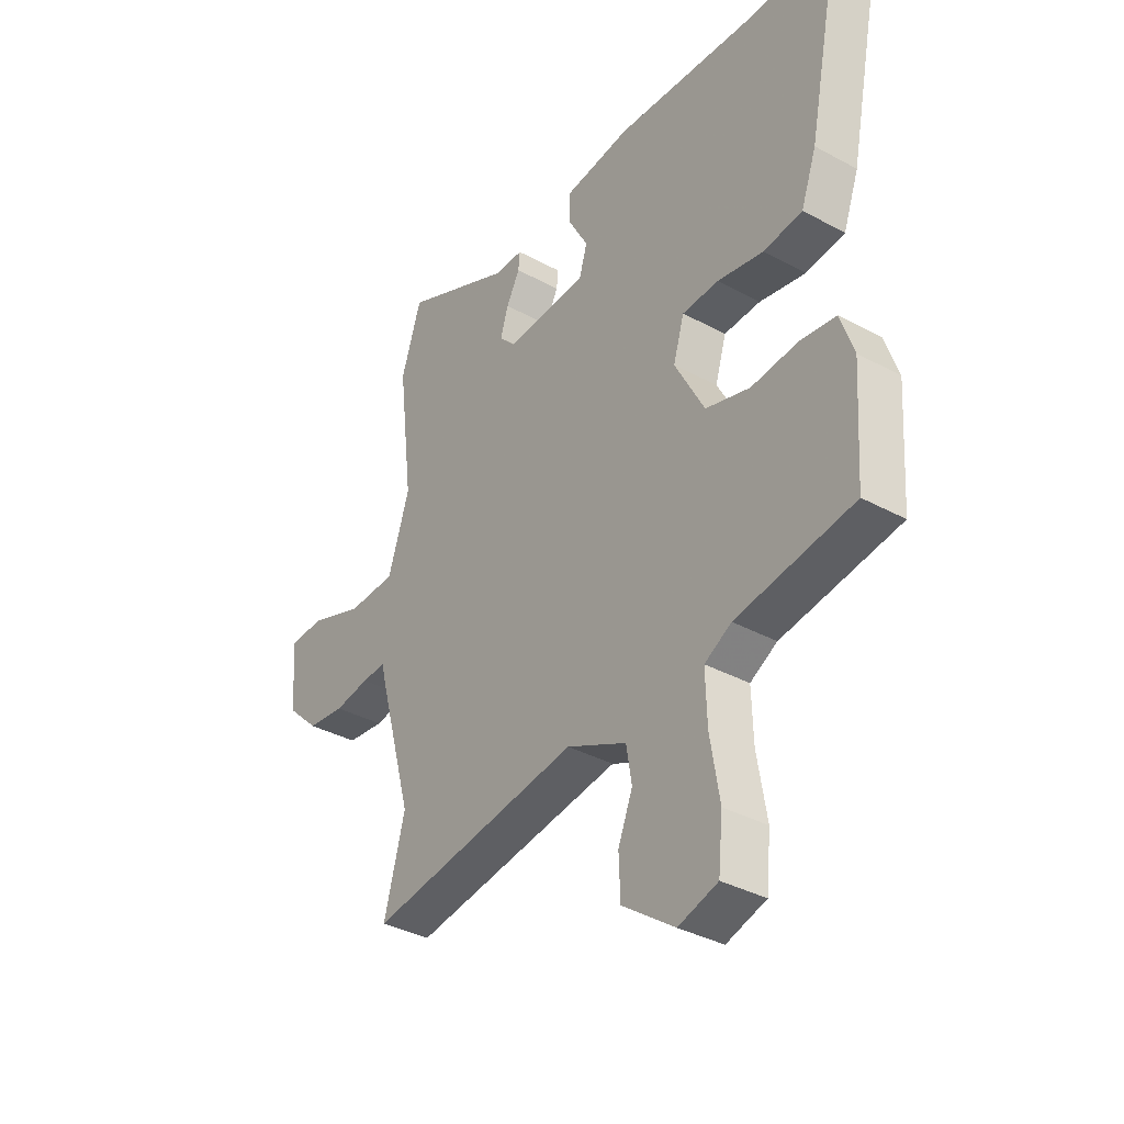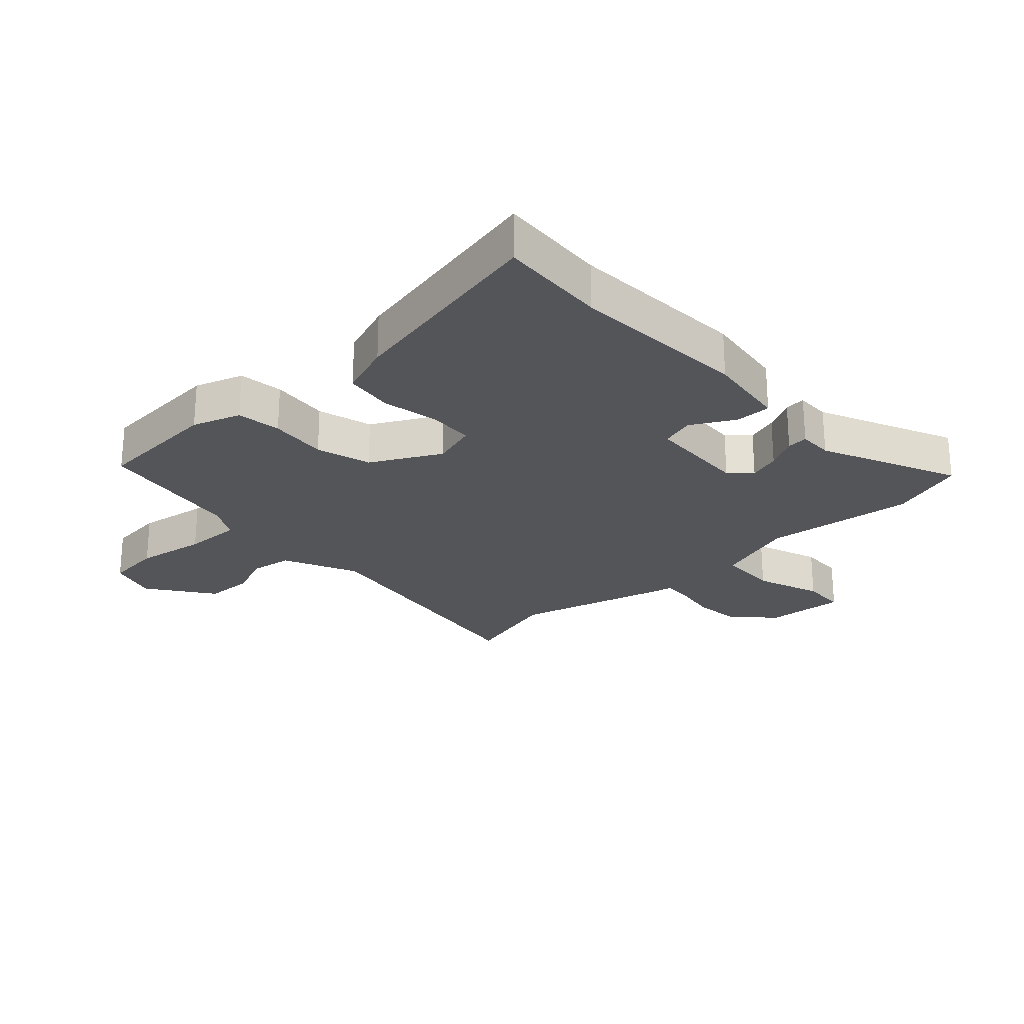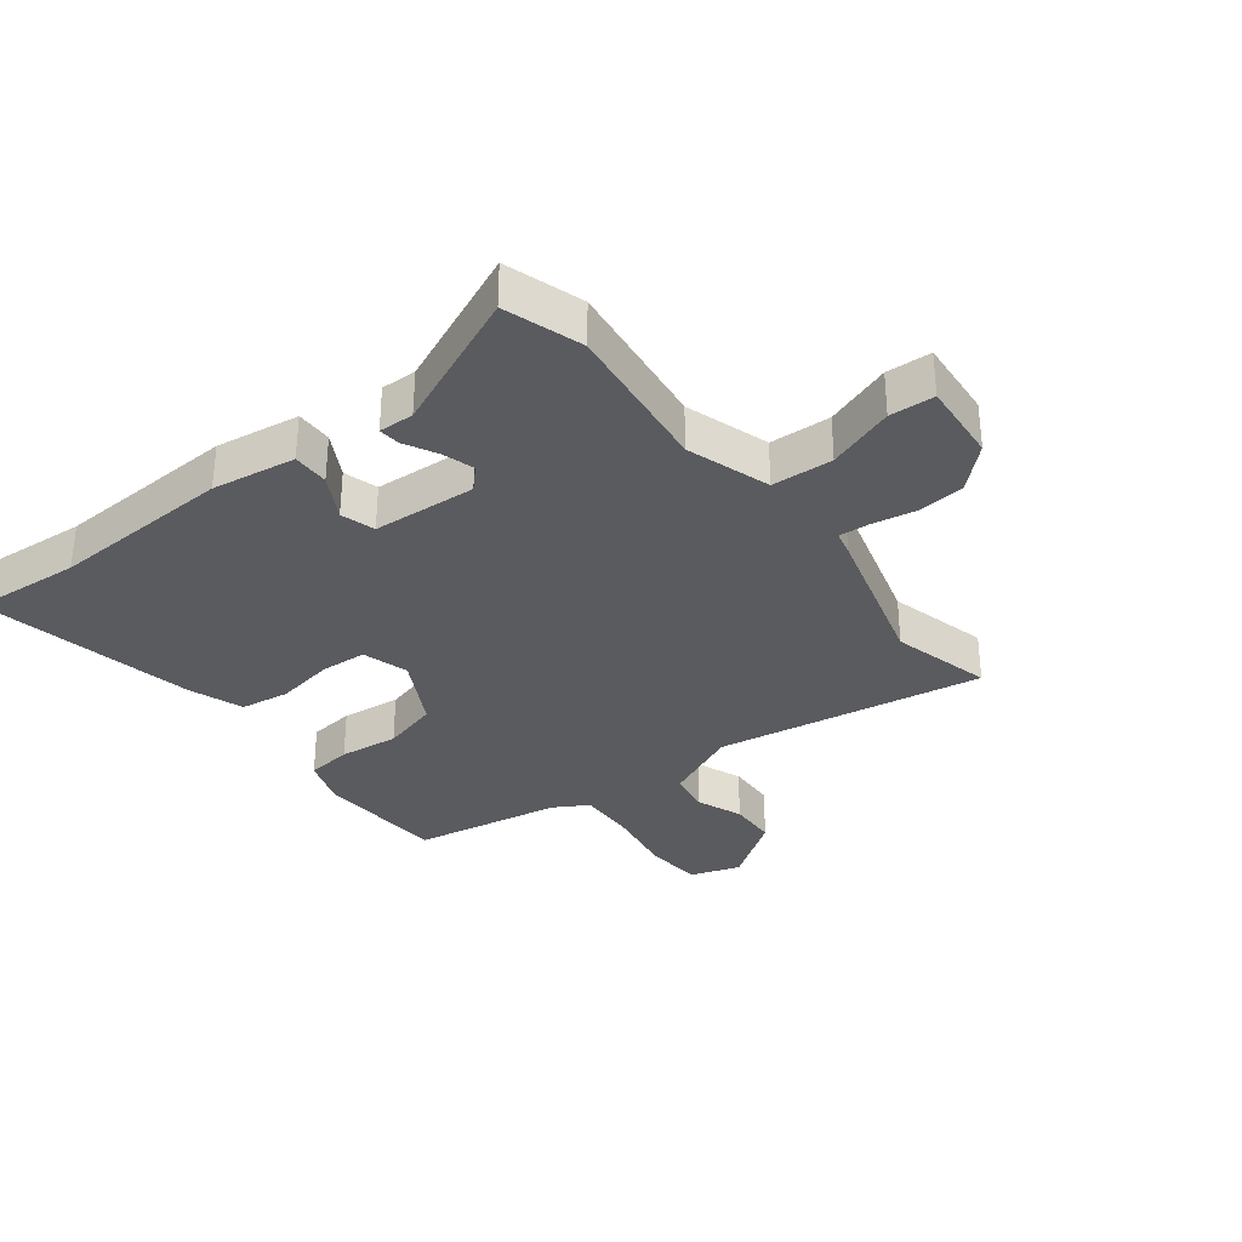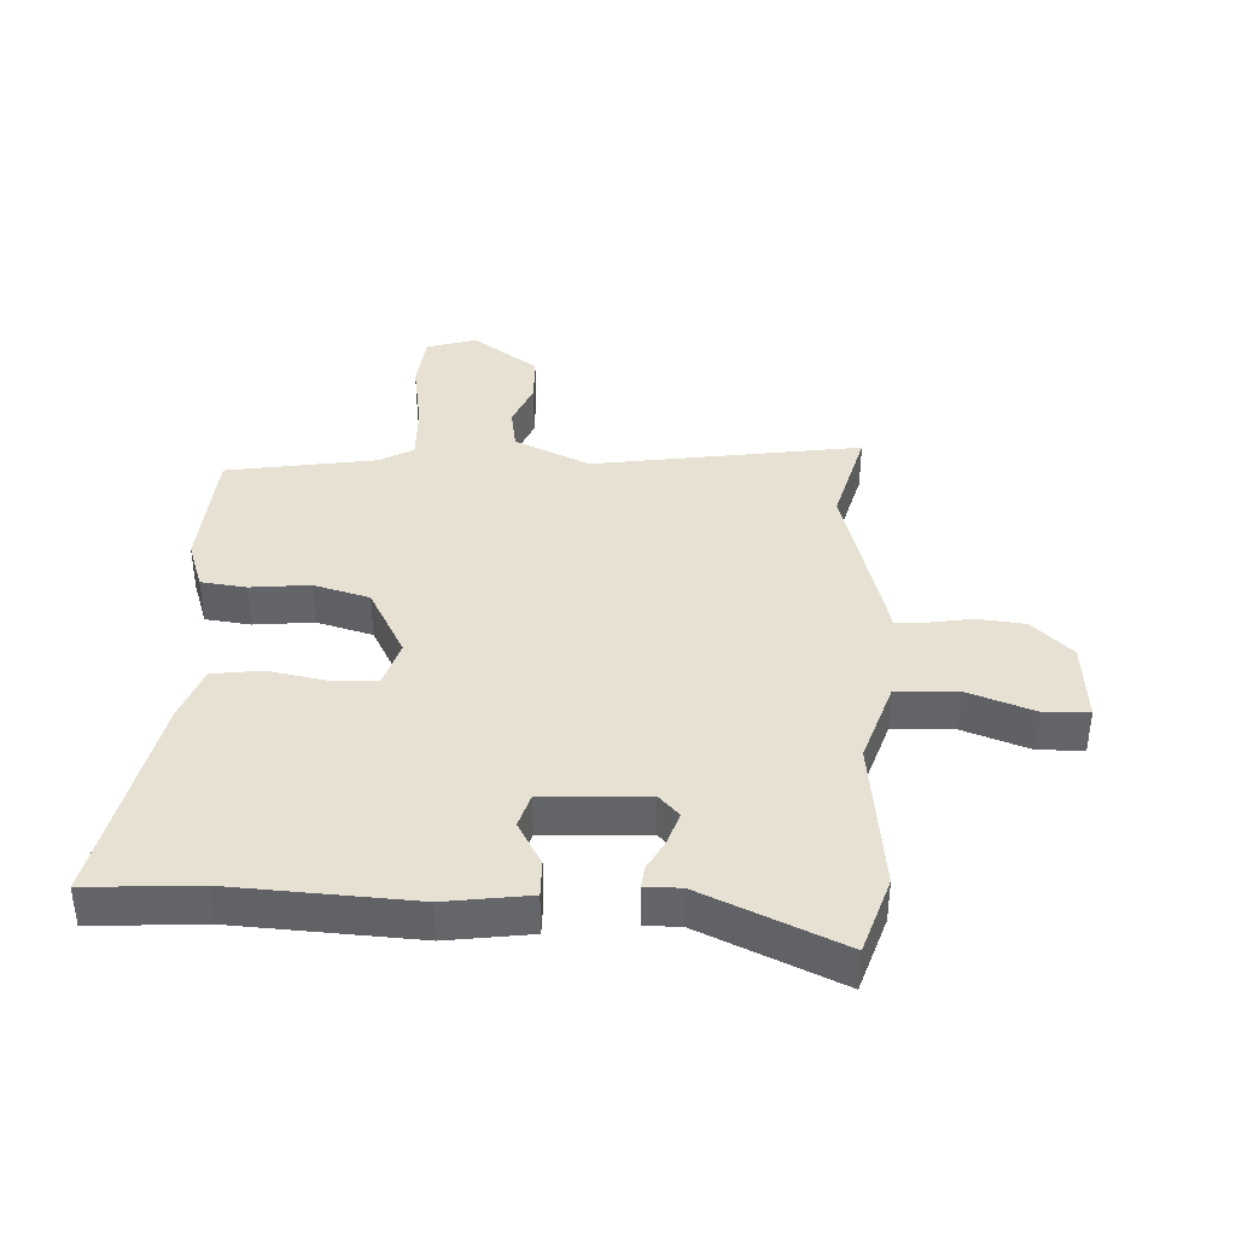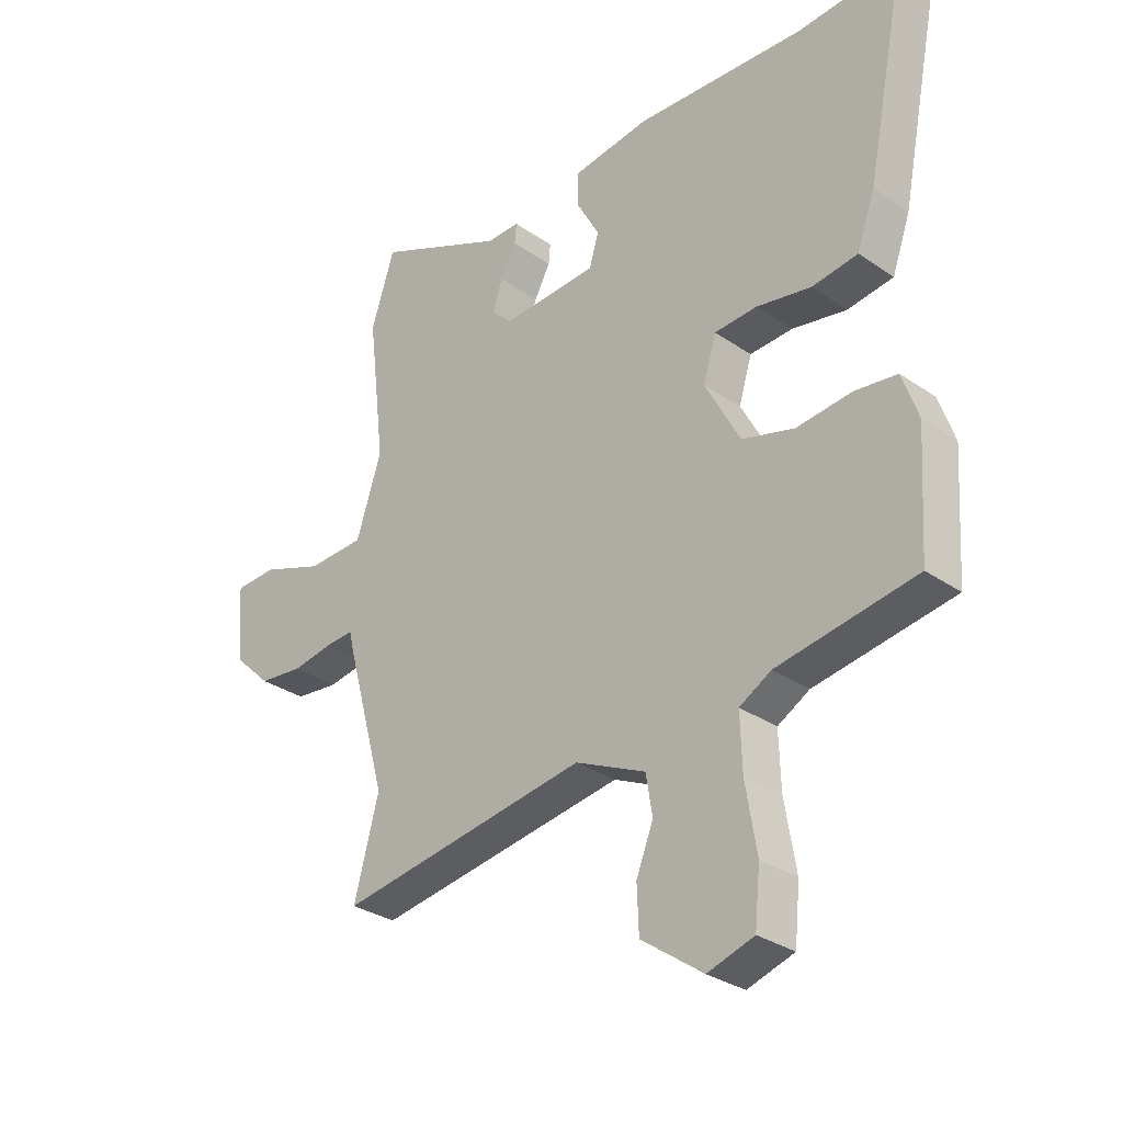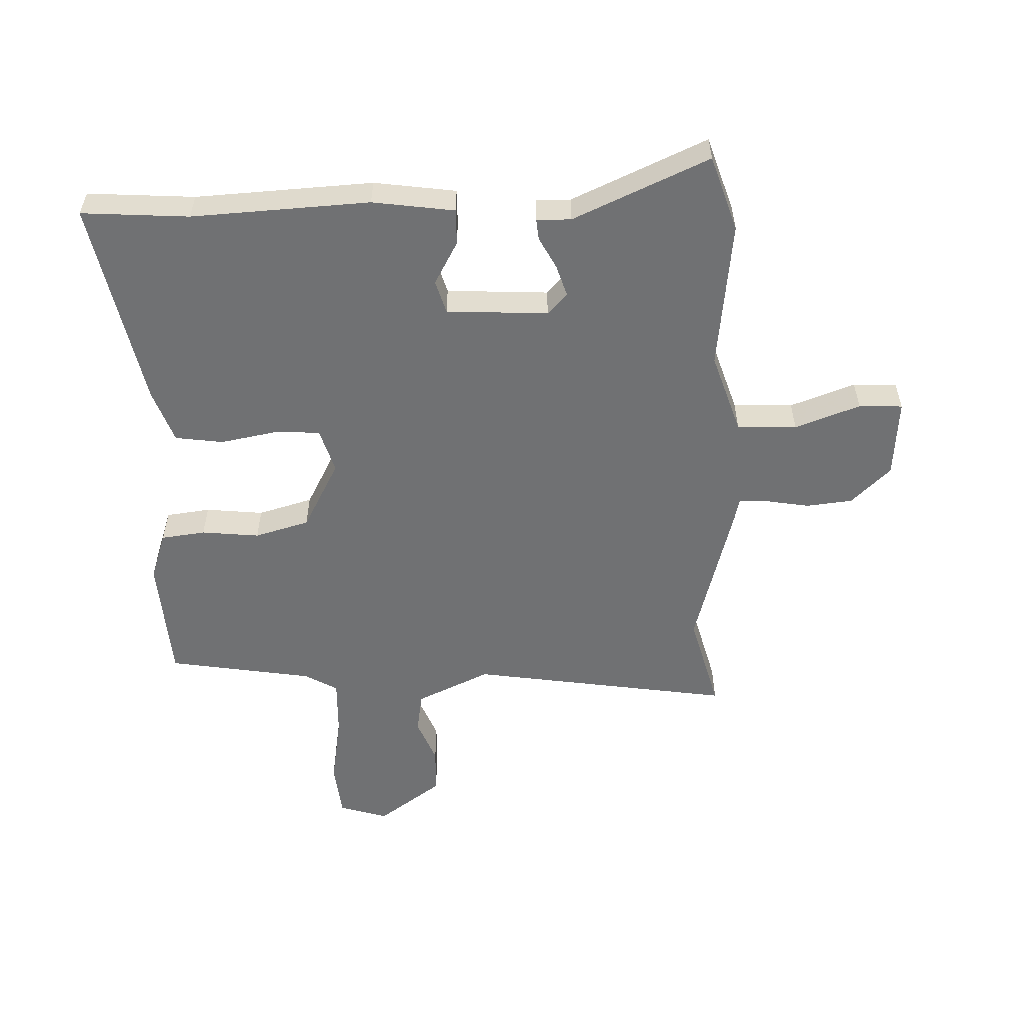
<metadata>
{"format":"obj","ext":"obj","renderer":"f3d","projection":"perspective","resolution":1024,"background":"white","views":[{"elev":-35.7,"azim":-125.7,"up":"+Z"},{"elev":-24.5,"azim":-46.9,"up":"+Y"},{"elev":-32.8,"azim":37.3,"up":"+Y"},{"elev":38.7,"azim":2.9,"up":"+Y"},{"elev":-30.7,"azim":-134.8,"up":"+Z"},{"elev":-55.2,"azim":2.0,"up":"+Y"}]}
</metadata>
<code>
v 0.48 0.07 0.561
v 0.52 0.07 0.438
v 0.491 0.07 0.195
v 0.534 0.07 0.063
v 0.631 0.07 0.059
v 0.737 0.07 0.097
v 0.808 0.07 0.094
v 0.798 0.07 -0.035
v 0.734 0.07 -0.096
v 0.659 0.07 -0.104
v 0.589 0.07 -0.092
v 0.541 0.07 -0.089
v 0.532 0.07 -0.127
v 0.465 0.07 -0.369
v 0.507 0.07 -0.527
v 0.082 0.07 -0.461
v -0.038 0.07 -0.516
v -0.049 0.07 -0.583
v -0.02 0.07 -0.656
v -0.023 0.07 -0.733
v -0.128 0.07 -0.808
v -0.207 0.07 -0.783
v -0.216 0.07 -0.692
v -0.197 0.07 -0.578
v -0.194 0.07 -0.485
v -0.248 0.07 -0.454
v -0.484 0.07 -0.415
v -0.497 0.07 -0.211
v -0.47 0.07 -0.133
v -0.398 0.07 -0.124
v -0.304 0.07 -0.134
v -0.215 0.07 -0.109
v -0.155 0.07 0.003
v -0.177 0.07 0.076
v -0.25 0.07 0.08
v -0.343 0.07 0.063
v -0.421 0.07 0.074
v -0.452 0.07 0.161
v -0.52 0.07 0.501
v -0.346 0.07 0.489
v -0.057 0.07 0.504
v 0.076 0.07 0.485
v 0.075 0.07 0.427
v 0.036 0.07 0.357
v 0.052 0.07 0.303
v 0.217 0.07 0.294
v 0.249 0.07 0.328
v 0.233 0.07 0.379
v 0.206 0.07 0.43
v 0.203 0.07 0.464
v 0.259 0.07 0.463
v 0.48 0 0.561
v 0.52 0 0.438
v 0.491 0 0.195
v 0.534 0 0.063
v 0.631 0 0.059
v 0.737 0 0.097
v 0.808 0 0.094
v 0.798 0 -0.035
v 0.734 0 -0.096
v 0.659 0 -0.104
v 0.589 0 -0.092
v 0.541 0 -0.089
v 0.532 0 -0.127
v 0.465 0 -0.369
v 0.507 0 -0.527
v 0.082 0 -0.461
v -0.038 0 -0.516
v -0.049 0 -0.583
v -0.02 0 -0.656
v -0.023 0 -0.733
v -0.128 0 -0.808
v -0.207 0 -0.783
v -0.216 0 -0.692
v -0.197 0 -0.578
v -0.194 0 -0.485
v -0.248 0 -0.454
v -0.484 0 -0.415
v -0.497 0 -0.211
v -0.47 0 -0.133
v -0.398 0 -0.124
v -0.304 0 -0.134
v -0.215 0 -0.109
v -0.155 0 0.003
v -0.177 0 0.076
v -0.25 0 0.08
v -0.343 0 0.063
v -0.421 0 0.074
v -0.452 0 0.161
v -0.52 0 0.501
v -0.346 0 0.489
v -0.057 0 0.504
v 0.076 0 0.485
v 0.075 0 0.427
v 0.036 0 0.357
v 0.052 0 0.303
v 0.217 0 0.294
v 0.249 0 0.328
v 0.233 0 0.379
v 0.206 0 0.43
v 0.203 0 0.464
v 0.259 0 0.463
f 48 49 50 51
f 47 48 51 1
f 46 47 1 2
f 41 42 43 44
f 40 41 44 45
f 39 40 45
f 38 39 45
f 35 36 37 38
f 34 35 38 45
f 33 34 45 46
f 28 29 30 31
f 26 27 28 31
f 25 26 31 32
f 21 22 23 24
f 21 24 25
f 18 19 20 21
f 17 18 21 25
f 16 17 25 32
f 14 15 16 32
f 12 13 14 32
f 8 9 10 11
f 8 11 12
f 5 6 7 8
f 4 5 8 12
f 3 4 12 32
f 32 33 46
f 2 3 32 46
f 102 101 100 99
f 52 102 99 98
f 53 52 98 97
f 95 94 93 92
f 96 95 92 91
f 96 91 90
f 96 90 89
f 89 88 87 86
f 96 89 86 85
f 97 96 85 84
f 82 81 80 79
f 82 79 78 77
f 83 82 77 76
f 75 74 73 72
f 76 75 72
f 72 71 70 69
f 76 72 69 68
f 83 76 68 67
f 83 67 66 65
f 83 65 64 63
f 62 61 60 59
f 63 62 59
f 59 58 57 56
f 63 59 56 55
f 83 63 55 54
f 97 84 83
f 97 83 54 53
f 1 52 53 2
f 2 53 54 3
f 3 54 55 4
f 4 55 56 5
f 5 56 57 6
f 6 57 58 7
f 7 58 59 8
f 8 59 60 9
f 9 60 61 10
f 10 61 62 11
f 11 62 63 12
f 12 63 64 13
f 13 64 65 14
f 14 65 66 15
f 15 66 67 16
f 16 67 68 17
f 17 68 69 18
f 18 69 70 19
f 19 70 71 20
f 20 71 72 21
f 21 72 73 22
f 22 73 74 23
f 23 74 75 24
f 24 75 76 25
f 25 76 77 26
f 26 77 78 27
f 27 78 79 28
f 28 79 80 29
f 29 80 81 30
f 30 81 82 31
f 31 82 83 32
f 32 83 84 33
f 33 84 85 34
f 34 85 86 35
f 35 86 87 36
f 36 87 88 37
f 37 88 89 38
f 38 89 90 39
f 39 90 91 40
f 40 91 92 41
f 41 92 93 42
f 42 93 94 43
f 43 94 95 44
f 44 95 96 45
f 45 96 97 46
f 46 97 98 47
f 47 98 99 48
f 48 99 100 49
f 49 100 101 50
f 50 101 102 51
f 51 102 52 1

</code>
